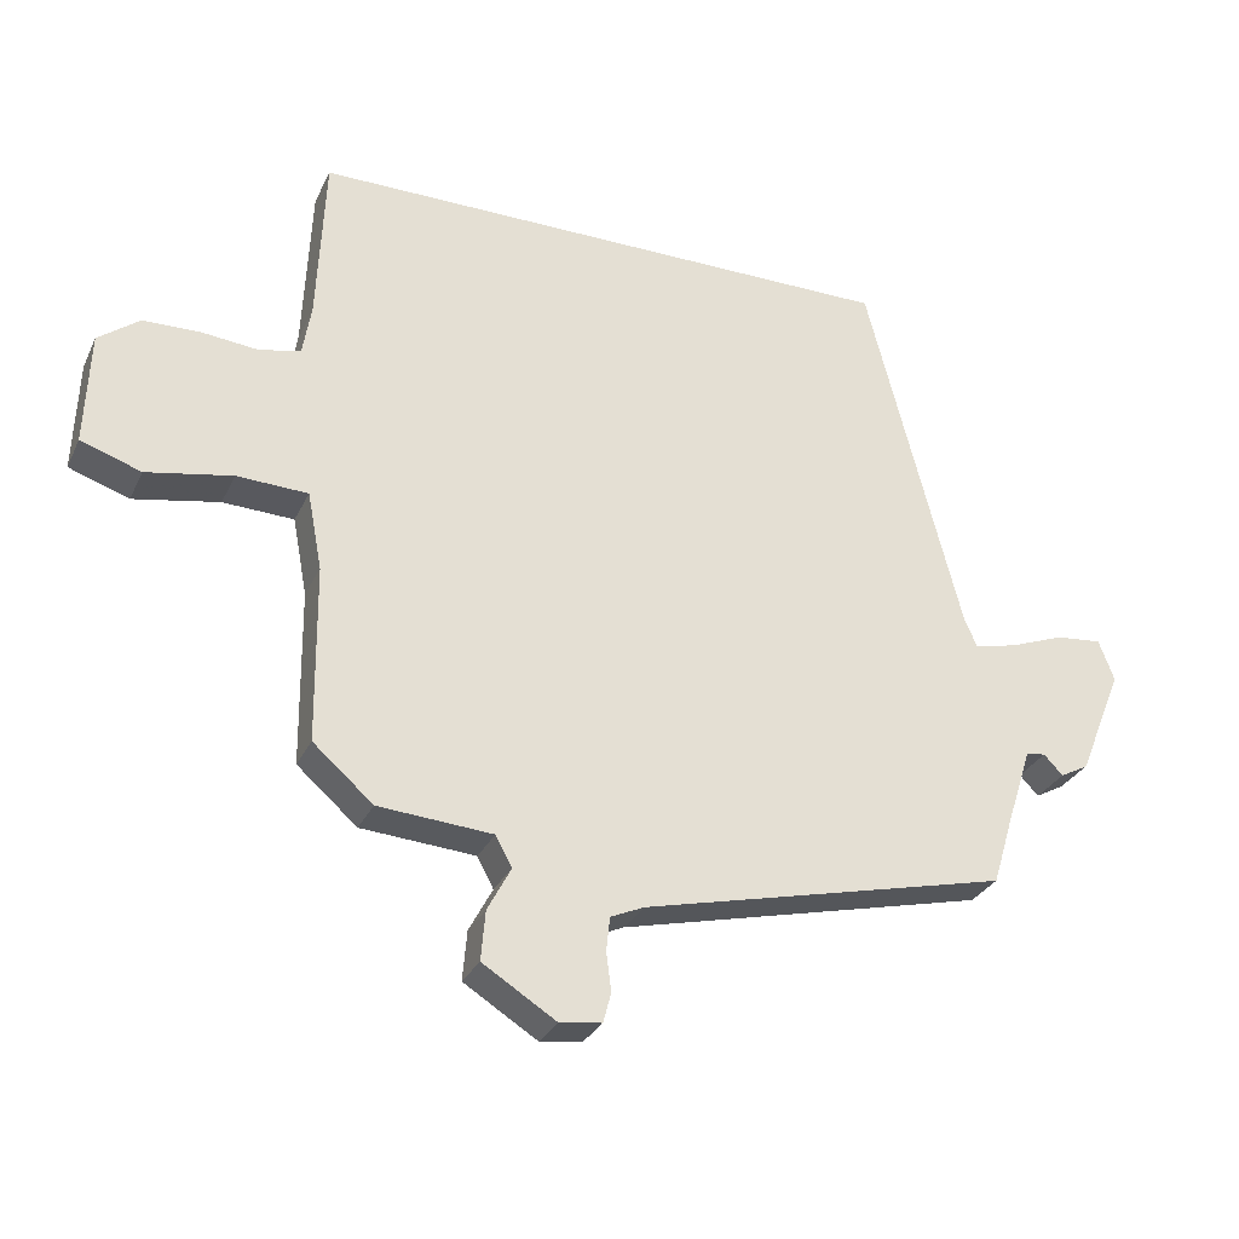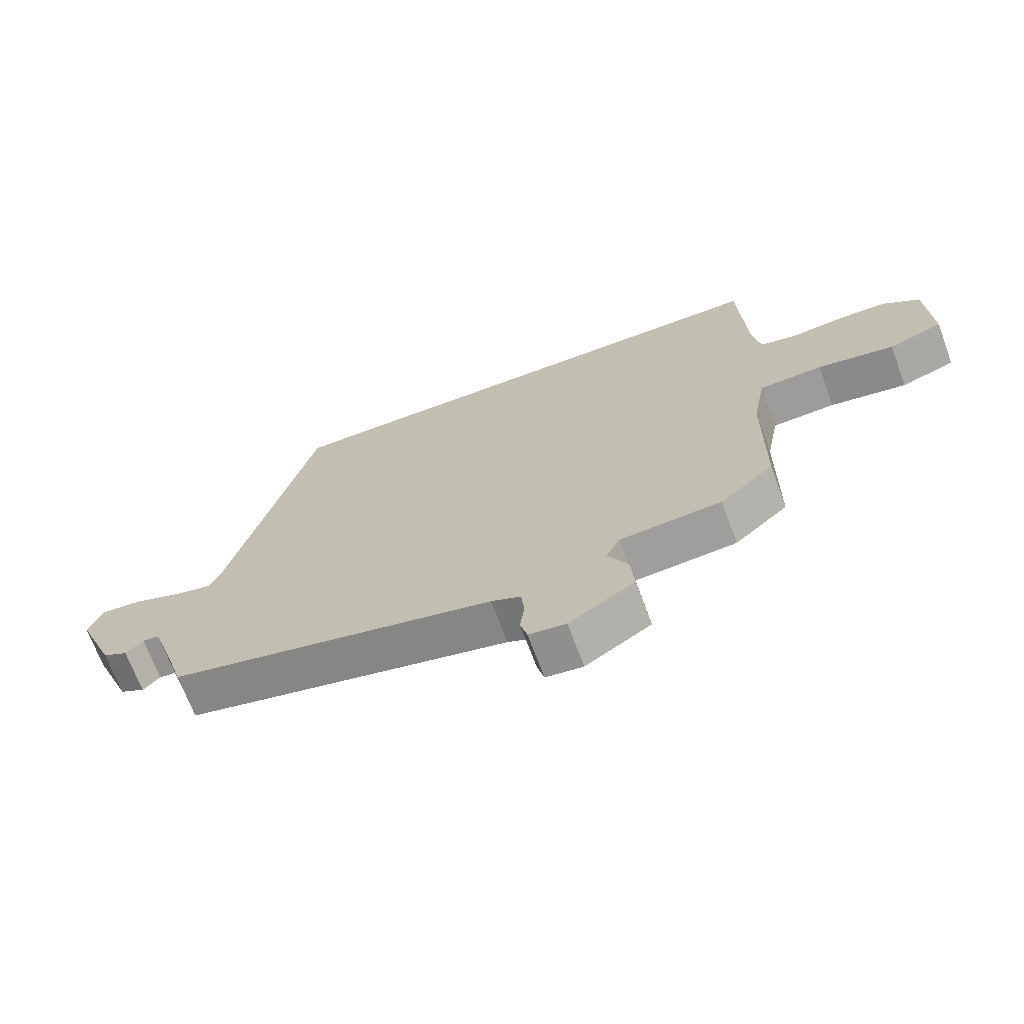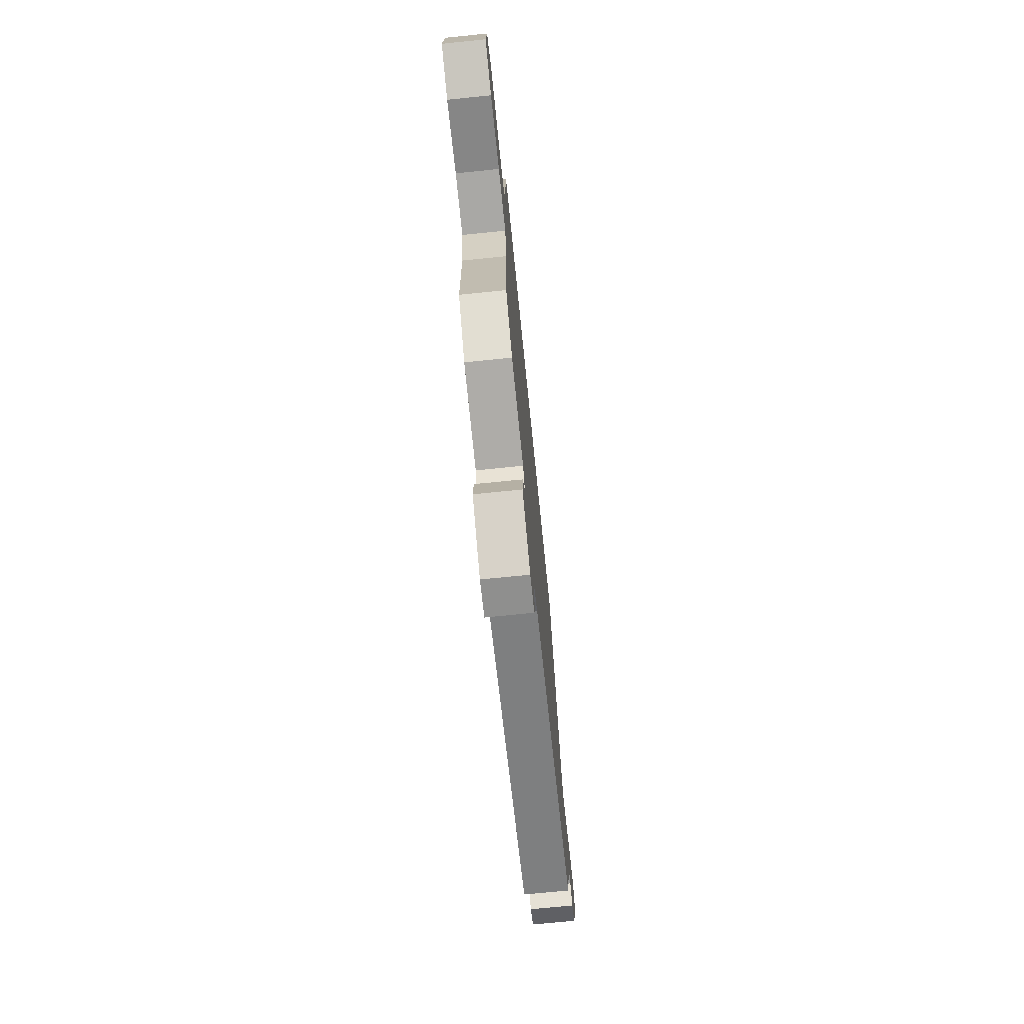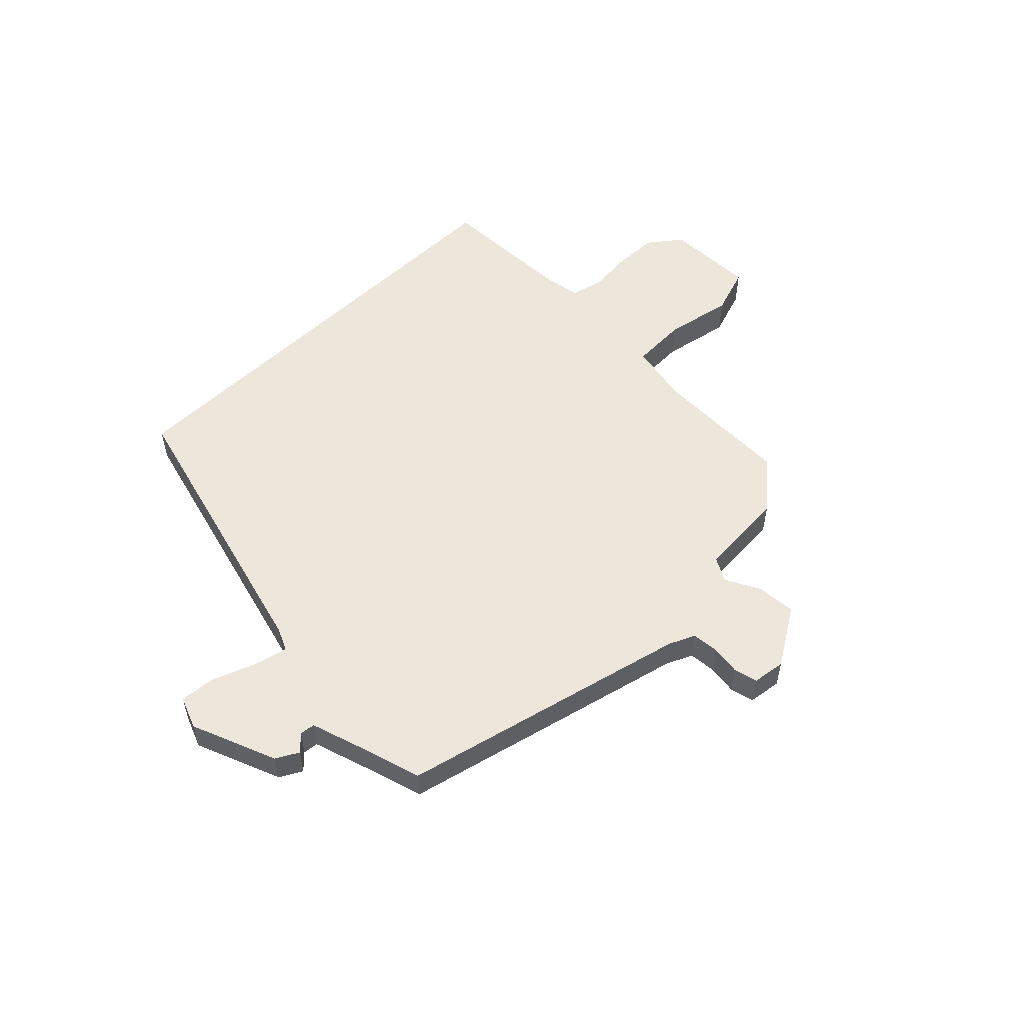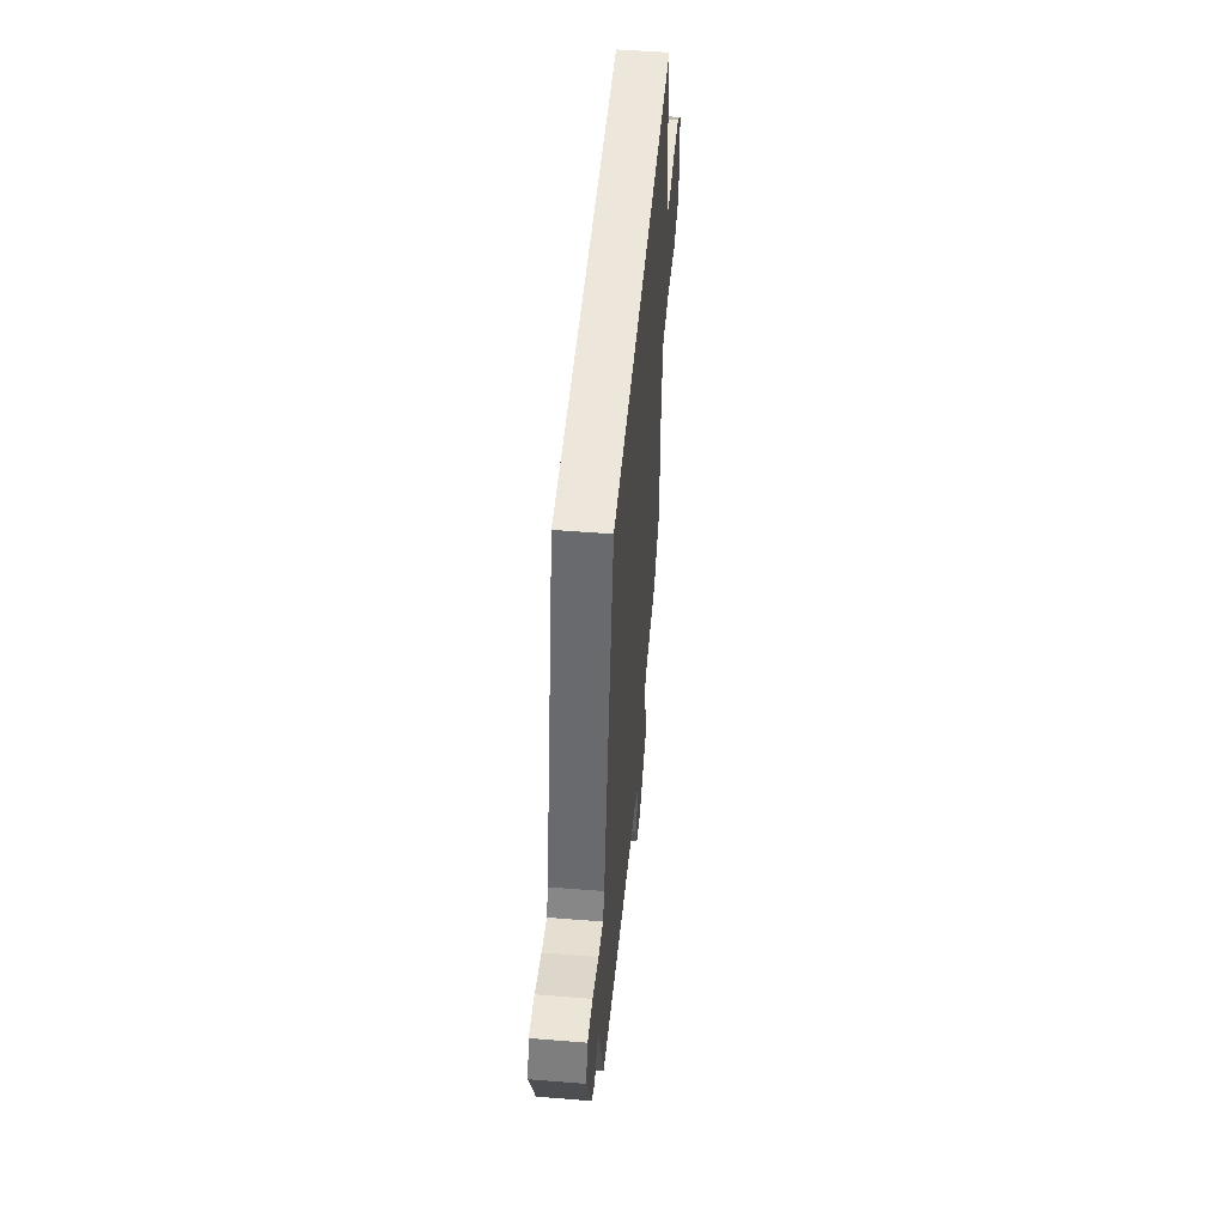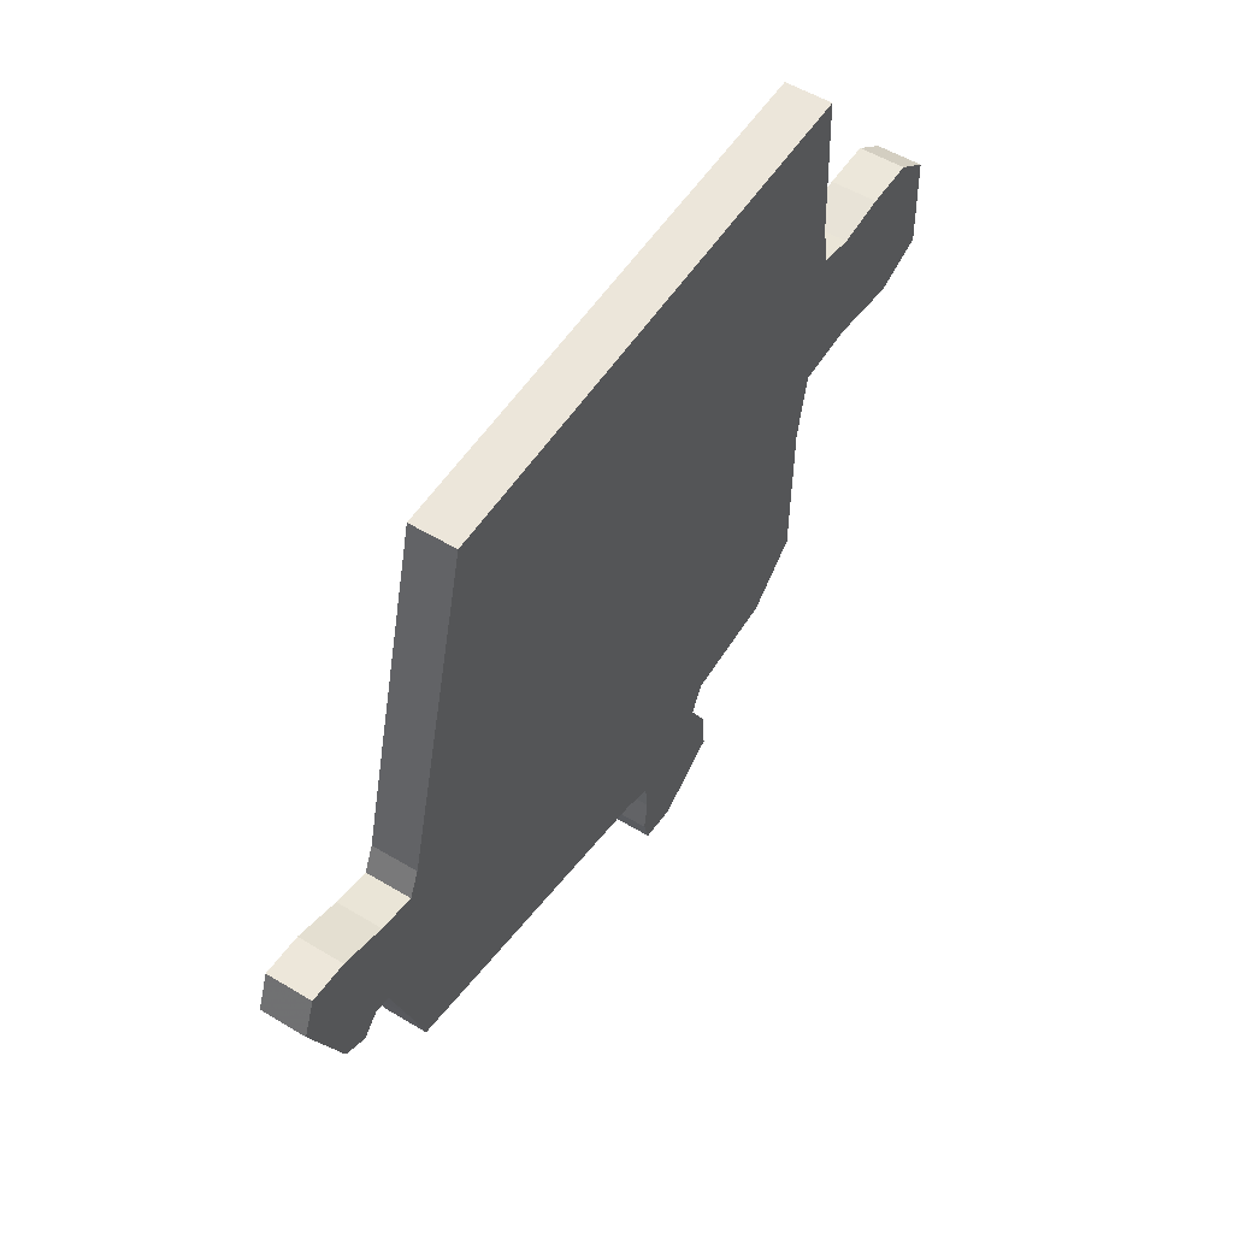
<metadata>
{"format":"obj","ext":"obj","renderer":"f3d","projection":"perspective","resolution":1024,"background":"white","views":[{"elev":-29.5,"azim":-21.8,"up":"+Z"},{"elev":-69.2,"azim":-159.7,"up":"+Z"},{"elev":-72.8,"azim":-84.2,"up":"+Z"},{"elev":54.1,"azim":135.7,"up":"+Y"},{"elev":50.7,"azim":95.0,"up":"+Z"},{"elev":54.5,"azim":122.5,"up":"+Z"}]}
</metadata>
<code>
v -0.471 0.07 -0.393
v -0.474 0.07 -0.143
v -0.495 0.07 -0.033
v -0.595 0.07 -0.029
v -0.716 0.07 -0.052
v -0.801 0.07 -0.023
v -0.795 0.07 0.137
v -0.737 0.07 0.181
v -0.657 0.07 0.183
v -0.576 0.07 0.175
v -0.519 0.07 0.189
v -0.507 0.07 0.259
v -0.496 0.07 0.5
v 0.342 0.07 0.5
v 0.475 0.07 -0.019
v 0.493 0.07 -0.06
v 0.554 0.07 -0.045
v 0.631 0.07 -0.016
v 0.695 0.07 -0.01
v 0.717 0.07 -0.068
v 0.655 0.07 -0.22
v 0.615 0.07 -0.242
v 0.588 0.07 -0.214
v 0.561 0.07 -0.217
v 0.524 0.07 -0.331
v 0.496 0.07 -0.423
v -0.022 0.07 -0.546
v -0.069 0.07 -0.567
v -0.074 0.07 -0.615
v -0.067 0.07 -0.669
v -0.078 0.07 -0.711
v -0.137 0.07 -0.719
v -0.241 0.07 -0.654
v -0.235 0.07 -0.584
v -0.202 0.07 -0.522
v -0.225 0.07 -0.479
v -0.386 0.07 -0.467
v -0.471 0 -0.393
v -0.474 0 -0.143
v -0.495 0 -0.033
v -0.595 0 -0.029
v -0.716 0 -0.052
v -0.801 0 -0.023
v -0.795 0 0.137
v -0.737 0 0.181
v -0.657 0 0.183
v -0.576 0 0.175
v -0.519 0 0.189
v -0.507 0 0.259
v -0.496 0 0.5
v 0.342 0 0.5
v 0.475 0 -0.019
v 0.493 0 -0.06
v 0.554 0 -0.045
v 0.631 0 -0.016
v 0.695 0 -0.01
v 0.717 0 -0.068
v 0.655 0 -0.22
v 0.615 0 -0.242
v 0.588 0 -0.214
v 0.561 0 -0.217
v 0.524 0 -0.331
v 0.496 0 -0.423
v -0.022 0 -0.546
v -0.069 0 -0.567
v -0.074 0 -0.615
v -0.067 0 -0.669
v -0.078 0 -0.711
v -0.137 0 -0.719
v -0.241 0 -0.654
v -0.235 0 -0.584
v -0.202 0 -0.522
v -0.225 0 -0.479
v -0.386 0 -0.467
f 36 37 1 2
f 33 34 35
f 32 33 35
f 31 32 35
f 30 31 35
f 29 30 35
f 28 29 35 36
f 36 2 3
f 28 36 3
f 27 28 3
f 25 26 27 3
f 21 22 23
f 20 21 23
f 19 20 23
f 18 19 23
f 17 18 23
f 16 17 23 24
f 24 25 3
f 16 24 3
f 15 16 3
f 14 15 3
f 13 14 3
f 12 13 3
f 8 9 10
f 7 8 10
f 6 7 10
f 5 6 10
f 4 5 10
f 4 10 11
f 3 4 11
f 3 11 12
f 39 38 74 73
f 72 71 70
f 72 70 69
f 72 69 68
f 72 68 67
f 72 67 66
f 73 72 66 65
f 40 39 73
f 40 73 65
f 40 65 64
f 40 64 63 62
f 60 59 58
f 60 58 57
f 60 57 56
f 60 56 55
f 60 55 54
f 61 60 54 53
f 40 62 61
f 40 61 53
f 40 53 52
f 40 52 51
f 40 51 50
f 40 50 49
f 47 46 45
f 47 45 44
f 47 44 43
f 47 43 42
f 47 42 41
f 48 47 41
f 48 41 40
f 49 48 40
f 1 38 39 2
f 2 39 40 3
f 3 40 41 4
f 4 41 42 5
f 5 42 43 6
f 6 43 44 7
f 7 44 45 8
f 8 45 46 9
f 9 46 47 10
f 10 47 48 11
f 11 48 49 12
f 12 49 50 13
f 13 50 51 14
f 14 51 52 15
f 15 52 53 16
f 16 53 54 17
f 17 54 55 18
f 18 55 56 19
f 19 56 57 20
f 20 57 58 21
f 21 58 59 22
f 22 59 60 23
f 23 60 61 24
f 24 61 62 25
f 25 62 63 26
f 26 63 64 27
f 27 64 65 28
f 28 65 66 29
f 29 66 67 30
f 30 67 68 31
f 31 68 69 32
f 32 69 70 33
f 33 70 71 34
f 34 71 72 35
f 35 72 73 36
f 36 73 74 37
f 37 74 38 1

</code>
